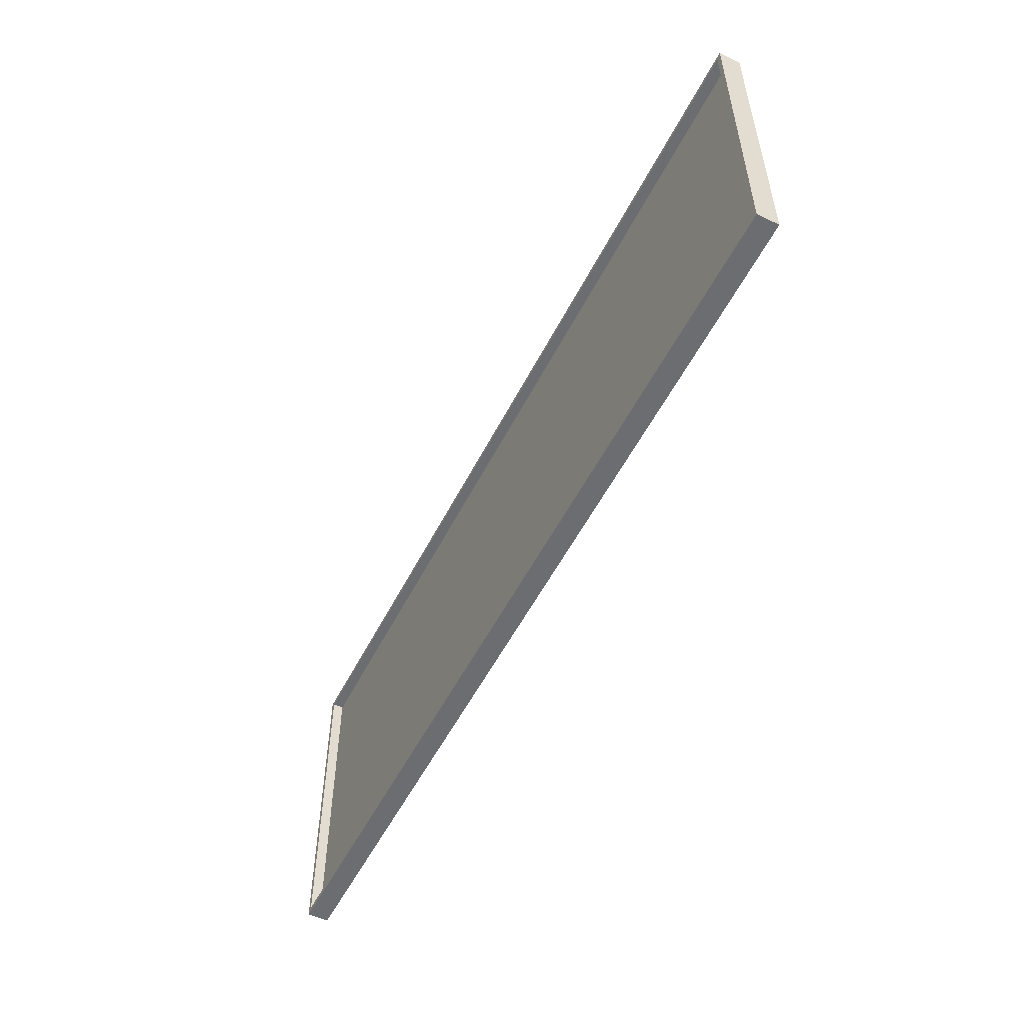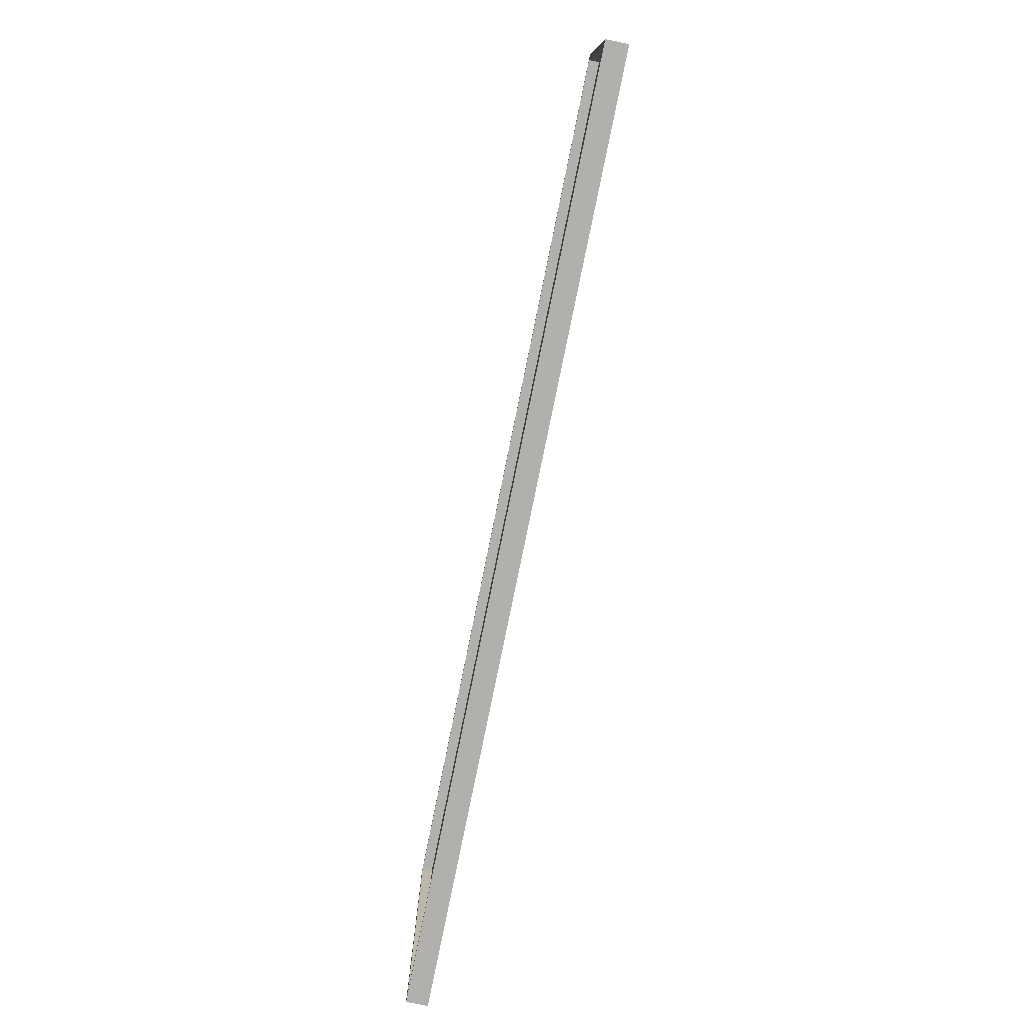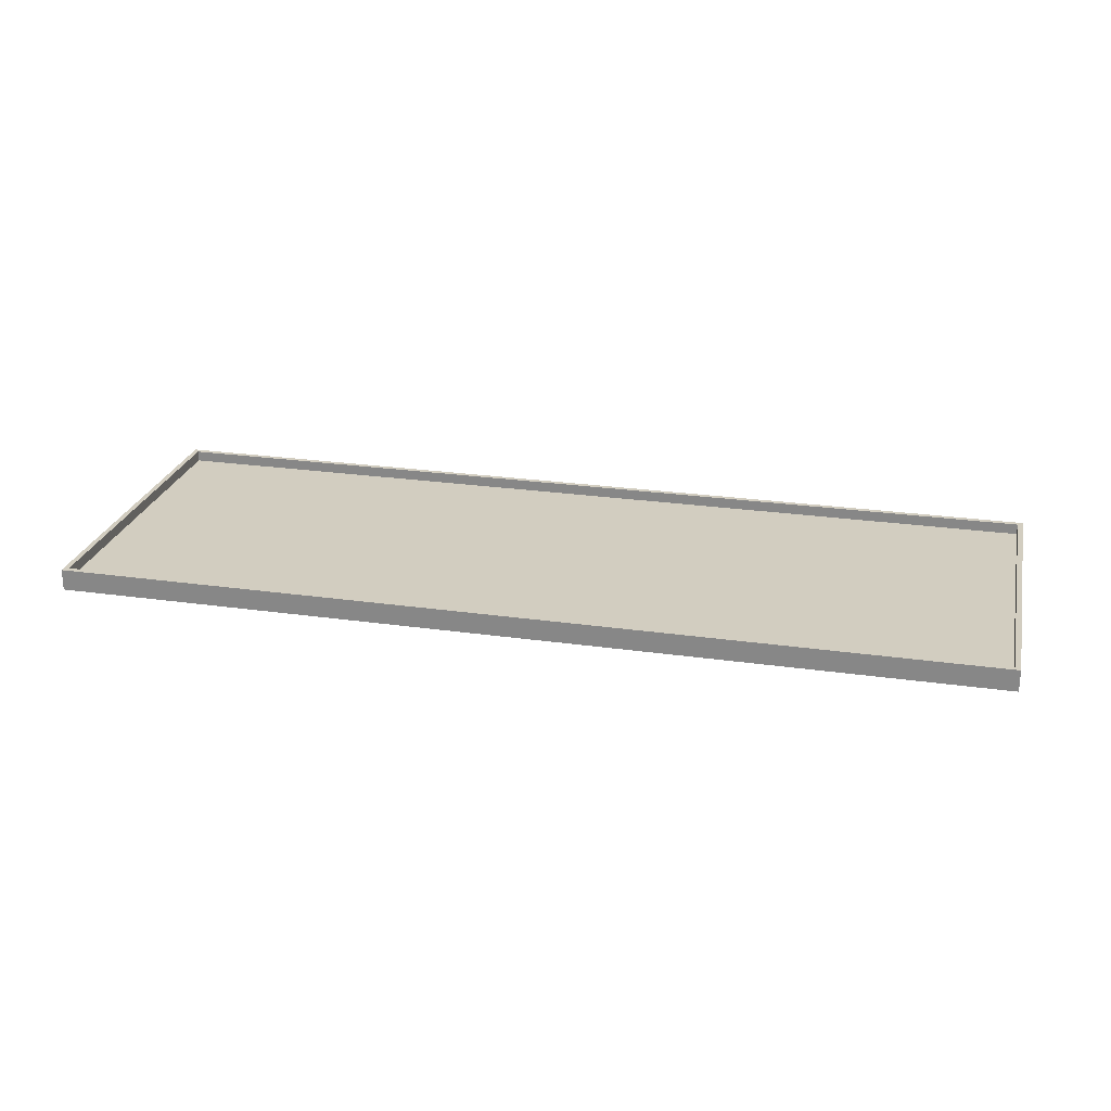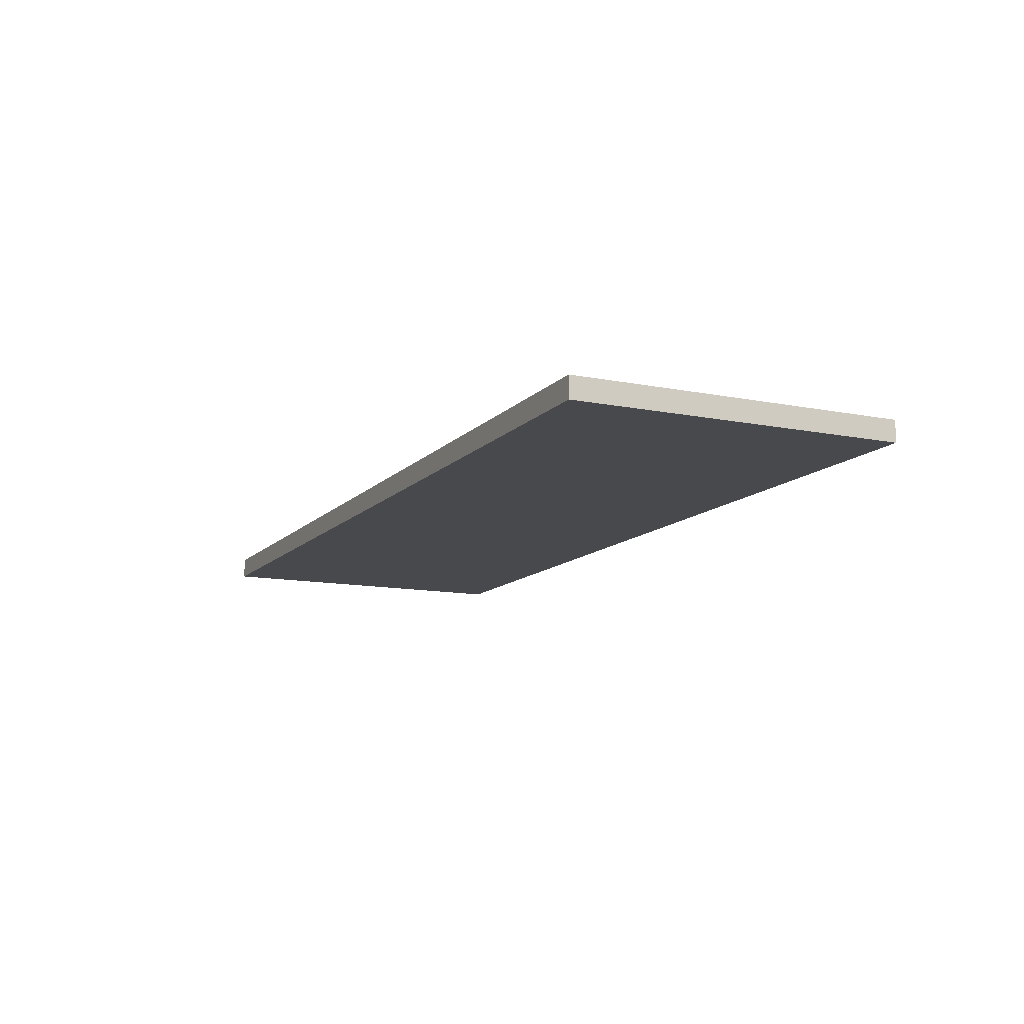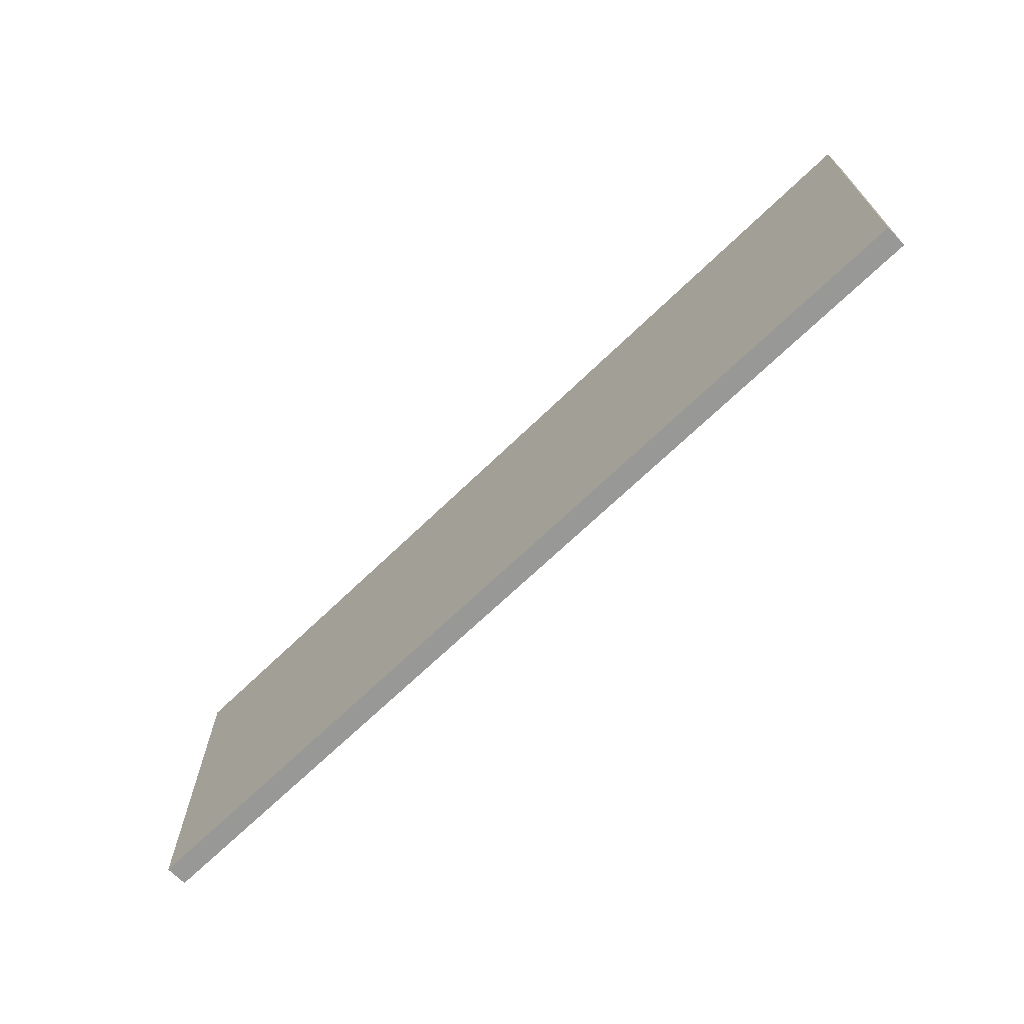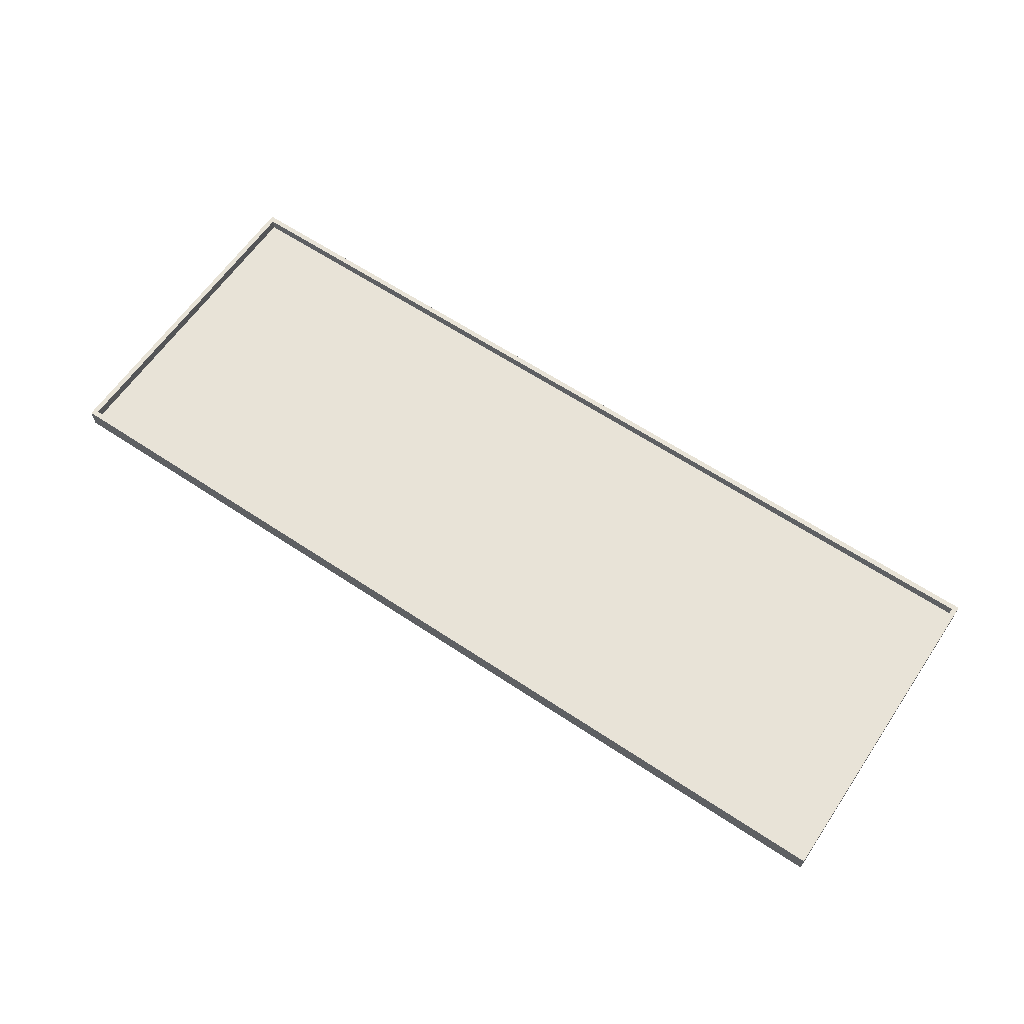
<metadata>
{"format":"obj","ext":"obj","renderer":"f3d","projection":"perspective","resolution":1024,"background":"white","views":[{"elev":-54.0,"azim":-116.6,"up":"+Z"},{"elev":-78.7,"azim":-101.5,"up":"+Z"},{"elev":24.7,"azim":-166.9,"up":"+Y"},{"elev":-12.2,"azim":64.7,"up":"+Y"},{"elev":-68.5,"azim":44.1,"up":"+Z"},{"elev":62.2,"azim":-145.9,"up":"+Y"}]}
</metadata>
<code>
v -42.5 0 -15
v 42.5 0 -15
v 42.5 2 -15
v -42.5 2 -15
v -42.5 0 15
v -42.5 0 -15
v -42.5 2 -15
v -42.5 2 15
v 42.5 0 15
v -42.5 0 15
v -42.5 2 15
v 42.5 2 15
v 42.5 0 -15
v 42.5 0 15
v 42.5 2 15
v 42.5 2 -15
v -43 0 15.5
v 43 0 15.5
v 43 2 15.5
v -43 2 15.5
v -43 0 -15.5
v -43 0 15.5
v -43 2 15.5
v -43 2 -15.5
v 43 0 -15.5
v -43 0 -15.5
v -43 2 -15.5
v 43 2 -15.5
v 43 0 15.5
v 43 0 -15.5
v 43 2 -15.5
v 43 2 15.5
v 42.5 2 -15
v 42.5 2 15
v -42.5 2 15
v -42.5 2 -15
v 43 2 15.5
v 43 2 -15.5
v -43 2 -15.5
v -43 2 15.5
v 42.5 0 15
v 42.5 0 -15
v -42.5 0 -15
v -42.5 0 15
v 43 0 -15.5
v 43 0 15.5
v -43 0 15.5
v -43 0 -15.5
v -42.5 0 15
v 42.5 0 15
v 42.5 1 15
v -42.5 1 15
v -42.5 0 -15
v -42.5 0 15
v -42.5 1 15
v -42.5 1 -15
v 42.5 0 -15
v -42.5 0 -15
v -42.5 1 -15
v 42.5 1 -15
v 42.5 0 15
v 42.5 0 -15
v 42.5 1 -15
v 42.5 1 15
v 42.5 1 15
v 42.5 1 -15
v -42.5 1 -15
v -42.5 1 15
v 42.5 0 -15
v 42.5 0 15
v -42.5 0 15
v -42.5 0 -15
g 67164012-e2c7-11ea-92f5-54bf646e7e1f
f 1 2 4
f 4 2 3
g 6718630a-e2c7-11ea-abf7-54bf646e7e1f
f 5 6 8
f 8 6 7
g 671a860c-e2c7-11ea-80f9-54bf646e7e1f
f 9 10 12
f 12 10 11
g 671c5ad8-e2c7-11ea-98da-54bf646e7e1f
f 13 14 16
f 16 14 15
g 671e570c-e2c7-11ea-ba60-54bf646e7e1f
f 17 18 20
f 20 18 19
g 6720c806-e2c7-11ea-9607-54bf646e7e1f
f 21 22 24
f 24 22 23
g 67231224-e2c7-11ea-9763-54bf646e7e1f
f 25 26 28
f 28 26 27
g 67292cd2-e2c7-11ea-b74b-54bf646e7e1f
f 29 30 32
f 32 30 31
g 672bc4da-e2c7-11ea-8898-54bf646e7e1f
f 34 38 33
f 33 38 39
f 33 39 36
f 36 39 40
f 36 40 35
f 35 40 34
f 34 40 37
f 34 37 38
g 672e0edc-e2c7-11ea-a819-54bf646e7e1f
f 42 46 41
f 41 46 47
f 41 47 44
f 44 47 43
f 43 47 48
f 43 48 45
f 46 42 45
f 45 42 43
g 677998d8-e2c7-11ea-a7b7-54bf646e7e1f
f 49 50 52
f 52 50 51
g 677c0a0a-e2c7-11ea-b7a9-54bf646e7e1f
f 53 54 56
f 56 54 55
g 677ea212-e2c7-11ea-8a3f-54bf646e7e1f
f 57 58 60
f 60 58 59
g 6780ec2e-e2c7-11ea-bb66-54bf646e7e1f
f 61 62 64
f 64 62 63
g 678299de-e2c7-11ea-8f4c-54bf646e7e1f
f 65 66 68
f 68 66 67
g 6784207a-e2c7-11ea-a7c5-54bf646e7e1f
f 70 71 69
f 69 71 72

</code>
